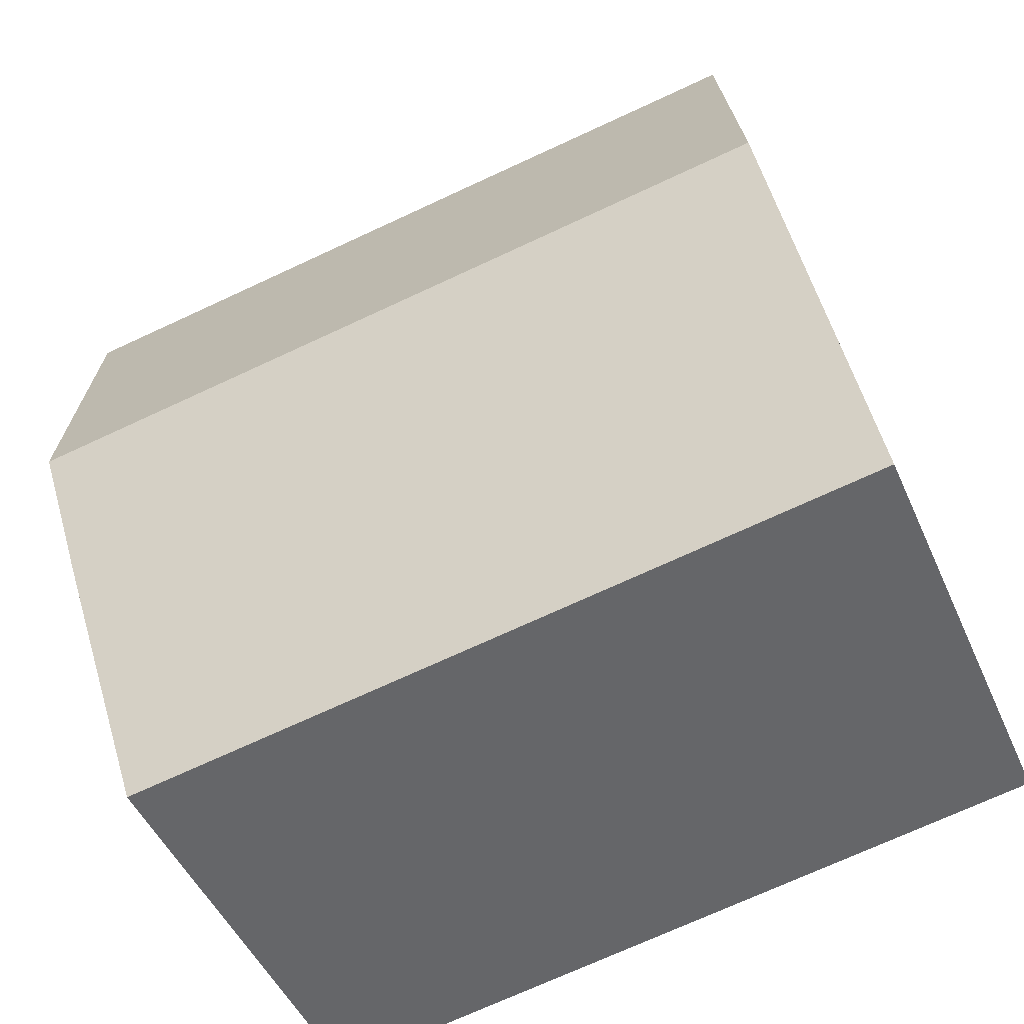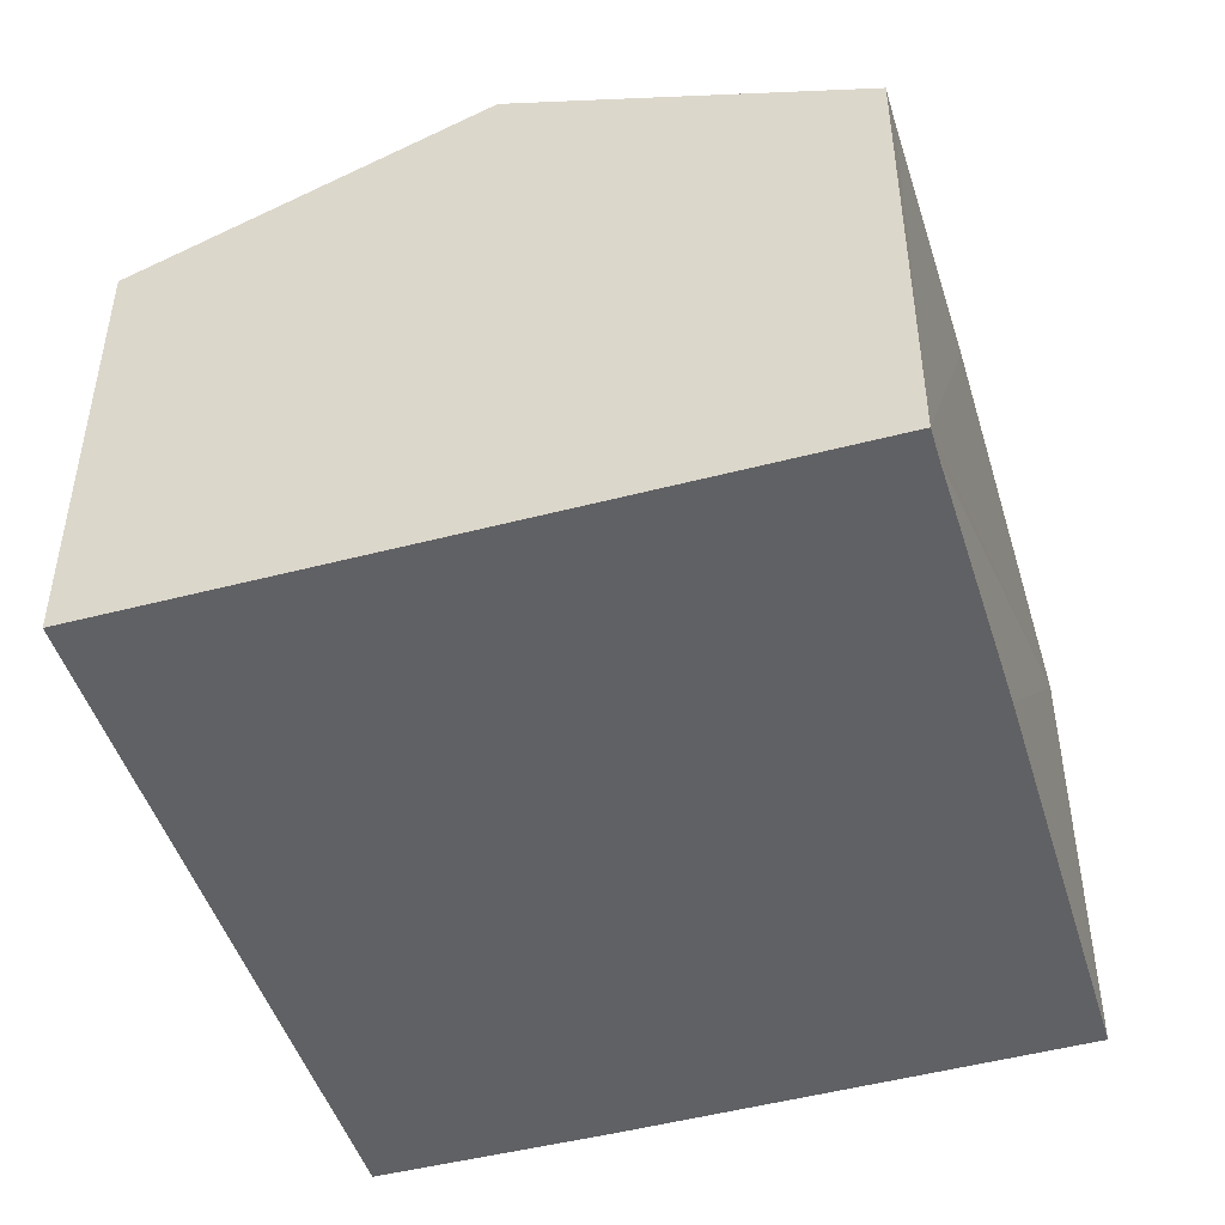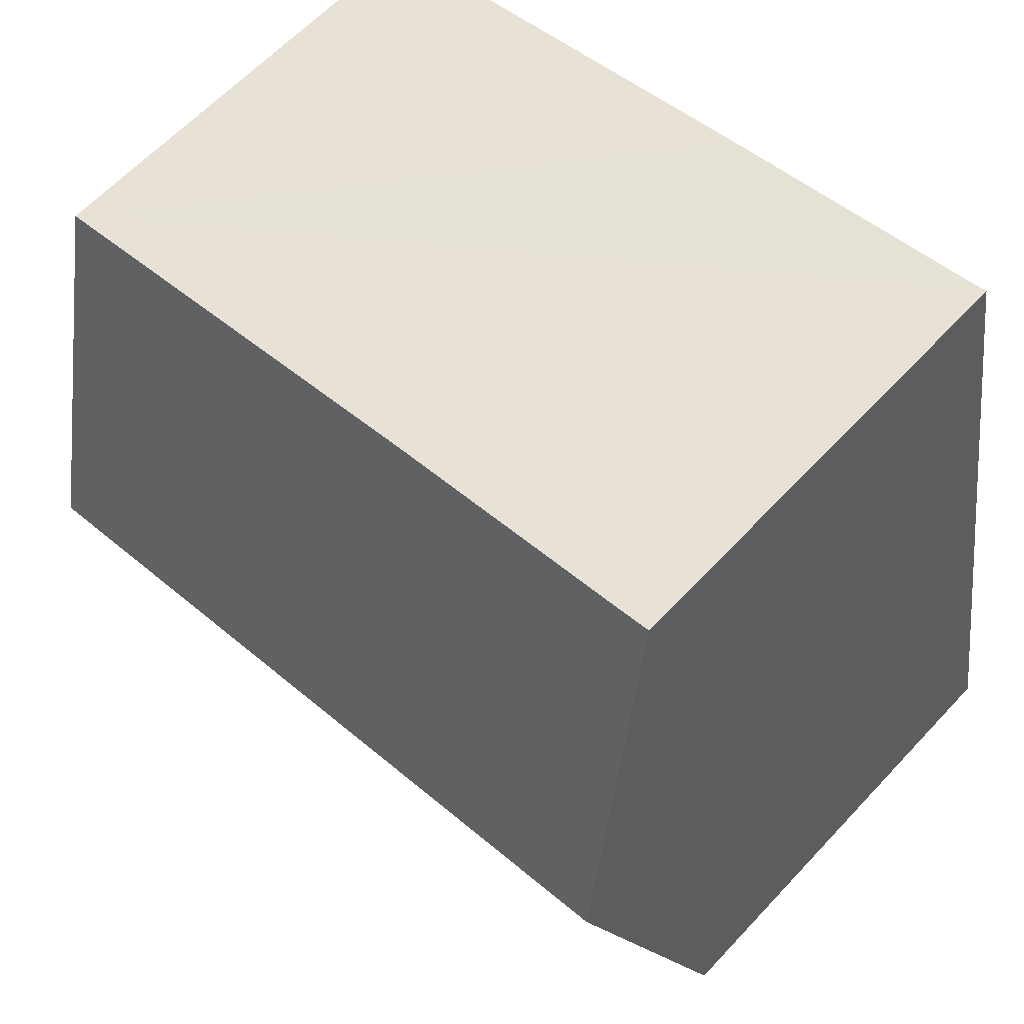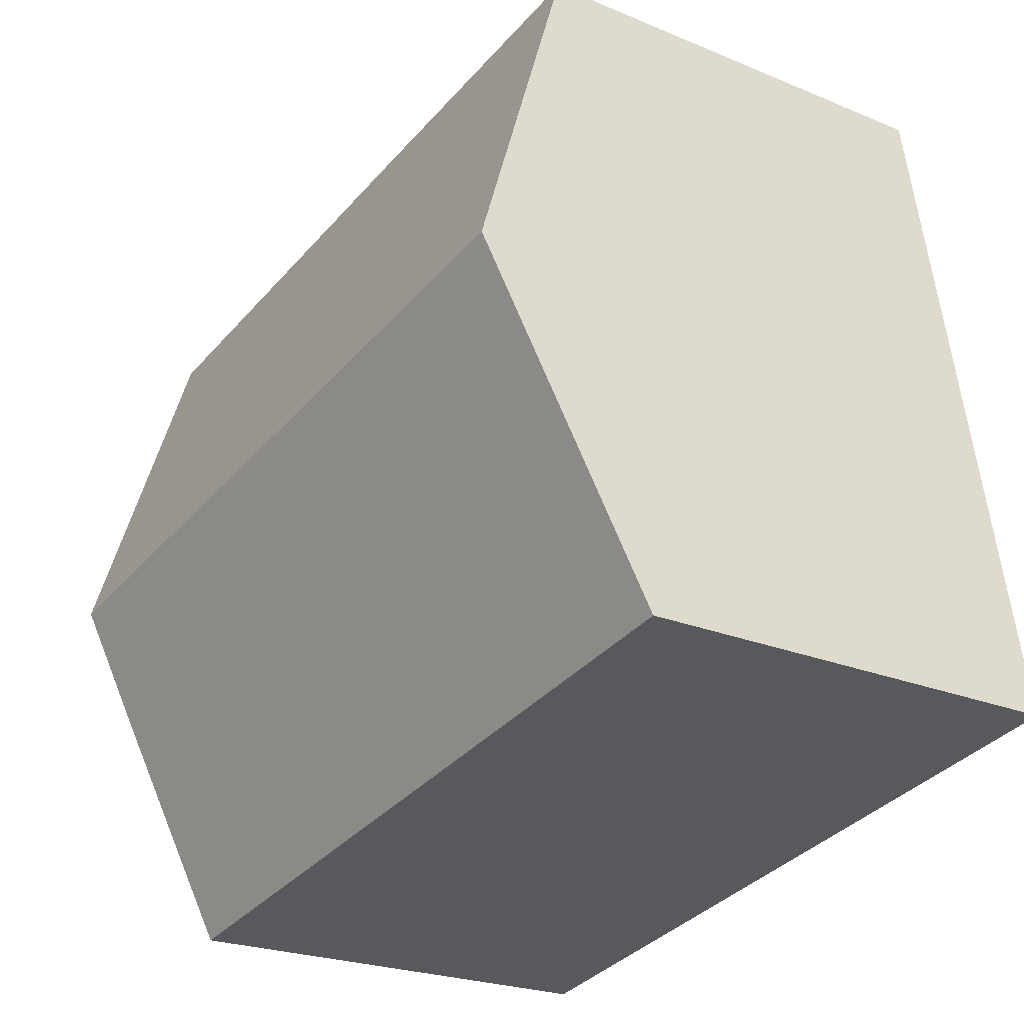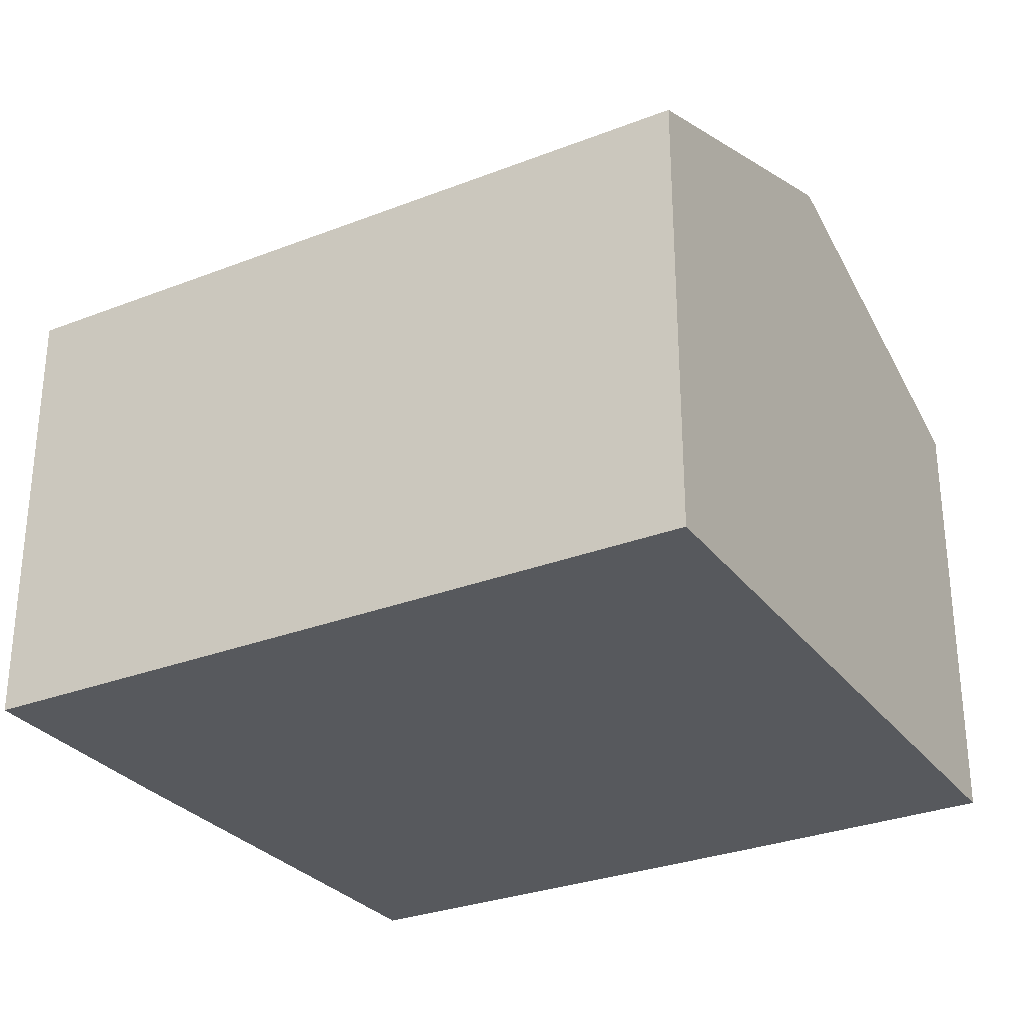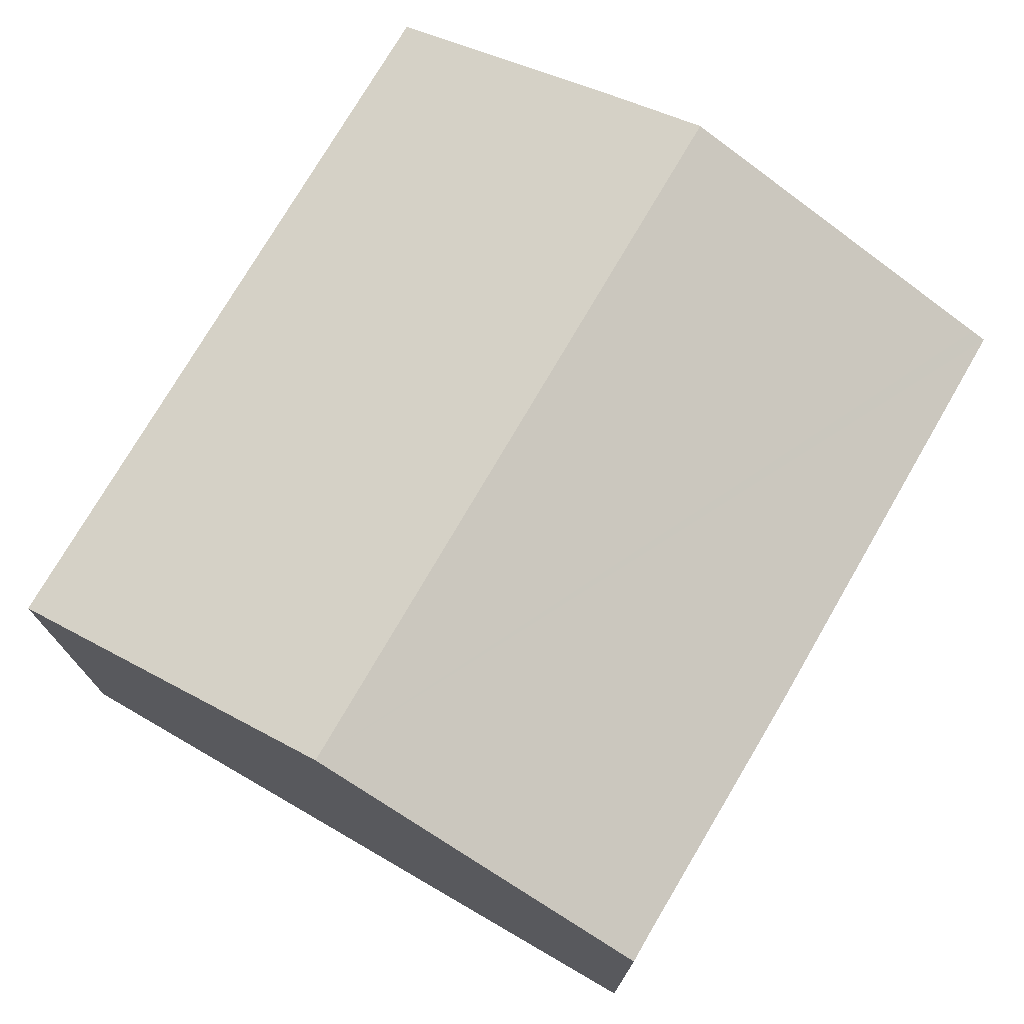
<metadata>
{"format":"obj","ext":"obj","renderer":"f3d","projection":"perspective","resolution":1024,"background":"white","views":[{"elev":-47.5,"azim":-157.1,"up":"+Z"},{"elev":-47.0,"azim":-63.4,"up":"+Y"},{"elev":62.4,"azim":-137.1,"up":"+Z"},{"elev":-23.1,"azim":-125.4,"up":"+Z"},{"elev":-29.6,"azim":-140.2,"up":"+Y"},{"elev":74.5,"azim":-49.9,"up":"+Y"}]}
</metadata>
<code>
v  13.95 7.39 9.258
v  2.515 7.411 11.22
v  6.753 7.39 10.53
v  1.004 9.548 5.685
v  1.998 7.411 11.31
v  13.91 7.479 9.024
v  13.03 9.548 3.56
v  0 7.389 4.524e-16
v  12.73 8.824 1.649
v  12.06 7.389 -2.13
v  12.06 1.304e-16 -2.13
v  0 0 0
v  1.004 -3.481e-16 5.685
v  1.998 -6.927e-16 11.31
v  2.515 -6.871e-16 11.22
v  6.753 -6.448e-16 10.53
v  13.95 -5.669e-16 9.258
v  13.91 -5.526e-16 9.024
v  13.03 -2.18e-16 3.56
v  12.73 -1.01e-16 1.649
g defaultobject
f 1 2 3
f 2 4 5
f 4 2 1
f 4 1 6
f 4 6 7
f 8 9 10
f 9 8 7
f 7 8 4
f 11 8 10
f 8 11 12
f 12 4 8
f 4 12 5
f 5 12 13
f 5 13 14
f 14 2 5
f 2 14 3
f 3 14 1
f 1 14 15
f 1 15 16
f 1 16 17
f 17 6 1
f 6 17 7
f 7 17 9
f 9 17 10
f 10 17 18
f 10 18 19
f 10 19 11
f 11 19 20
f 16 18 17
f 18 16 19
f 19 16 20
f 20 16 15
f 20 15 11
f 11 15 14
f 11 14 13
f 11 13 12

</code>
